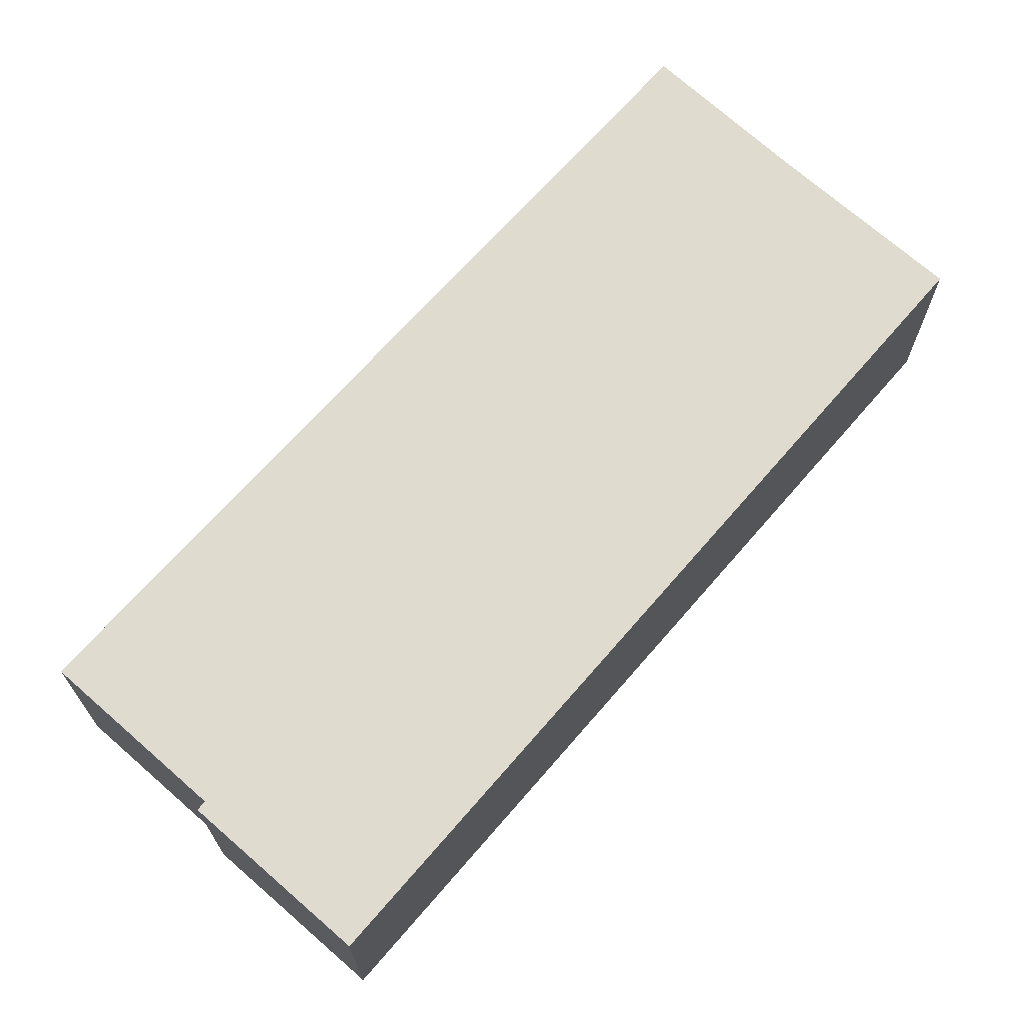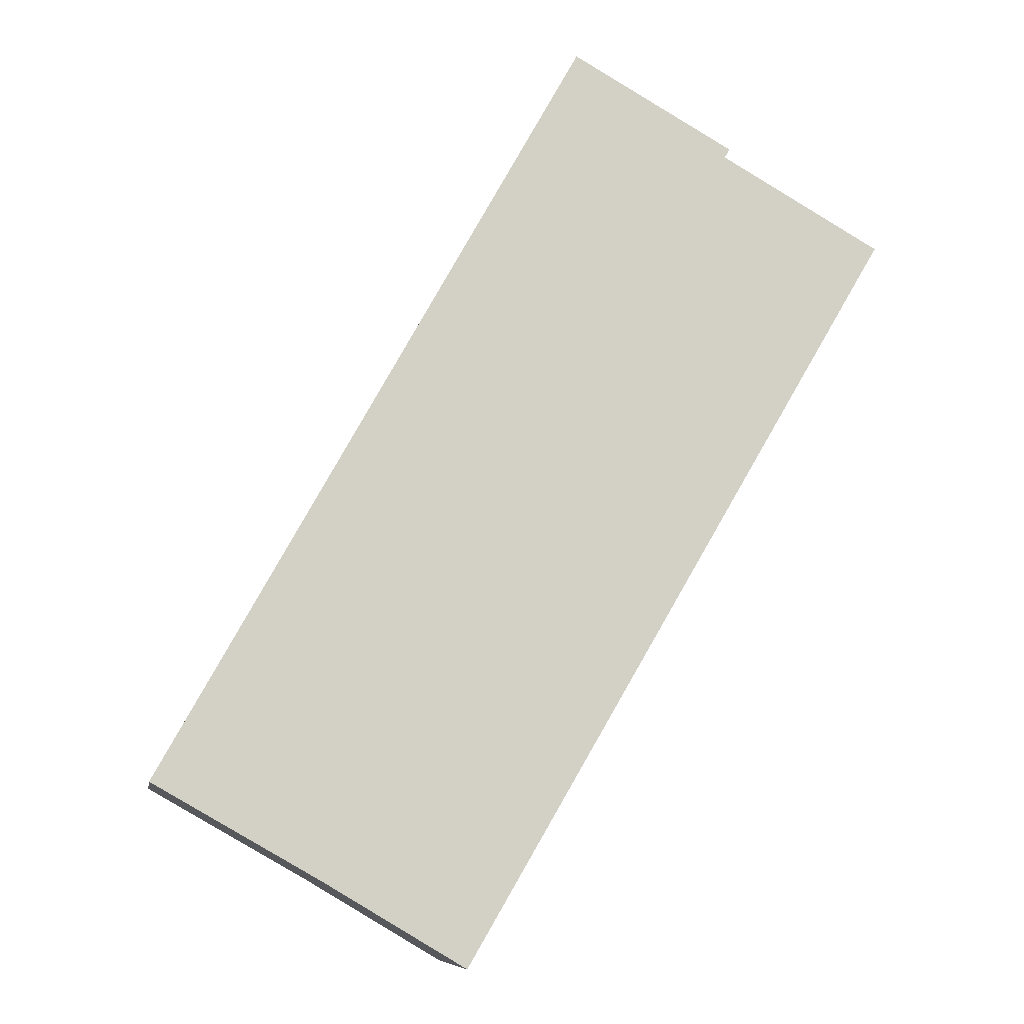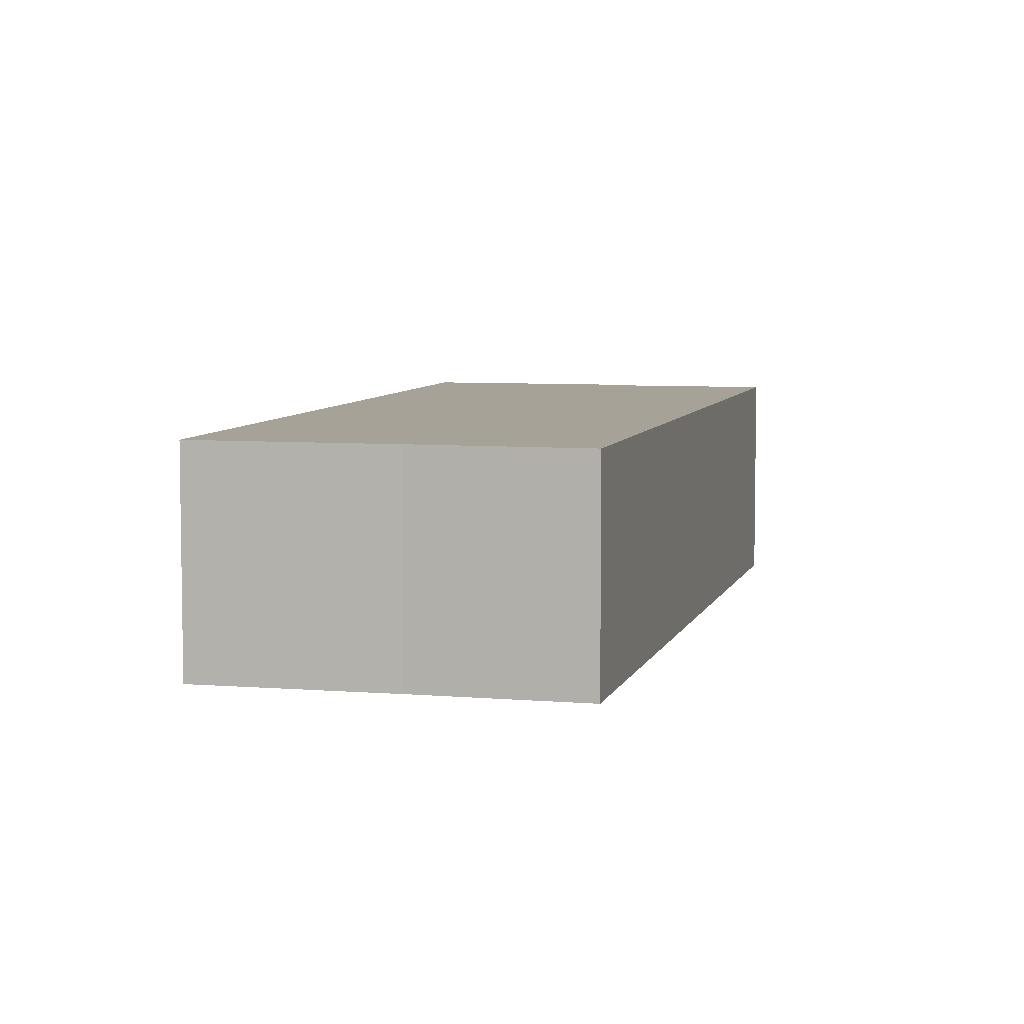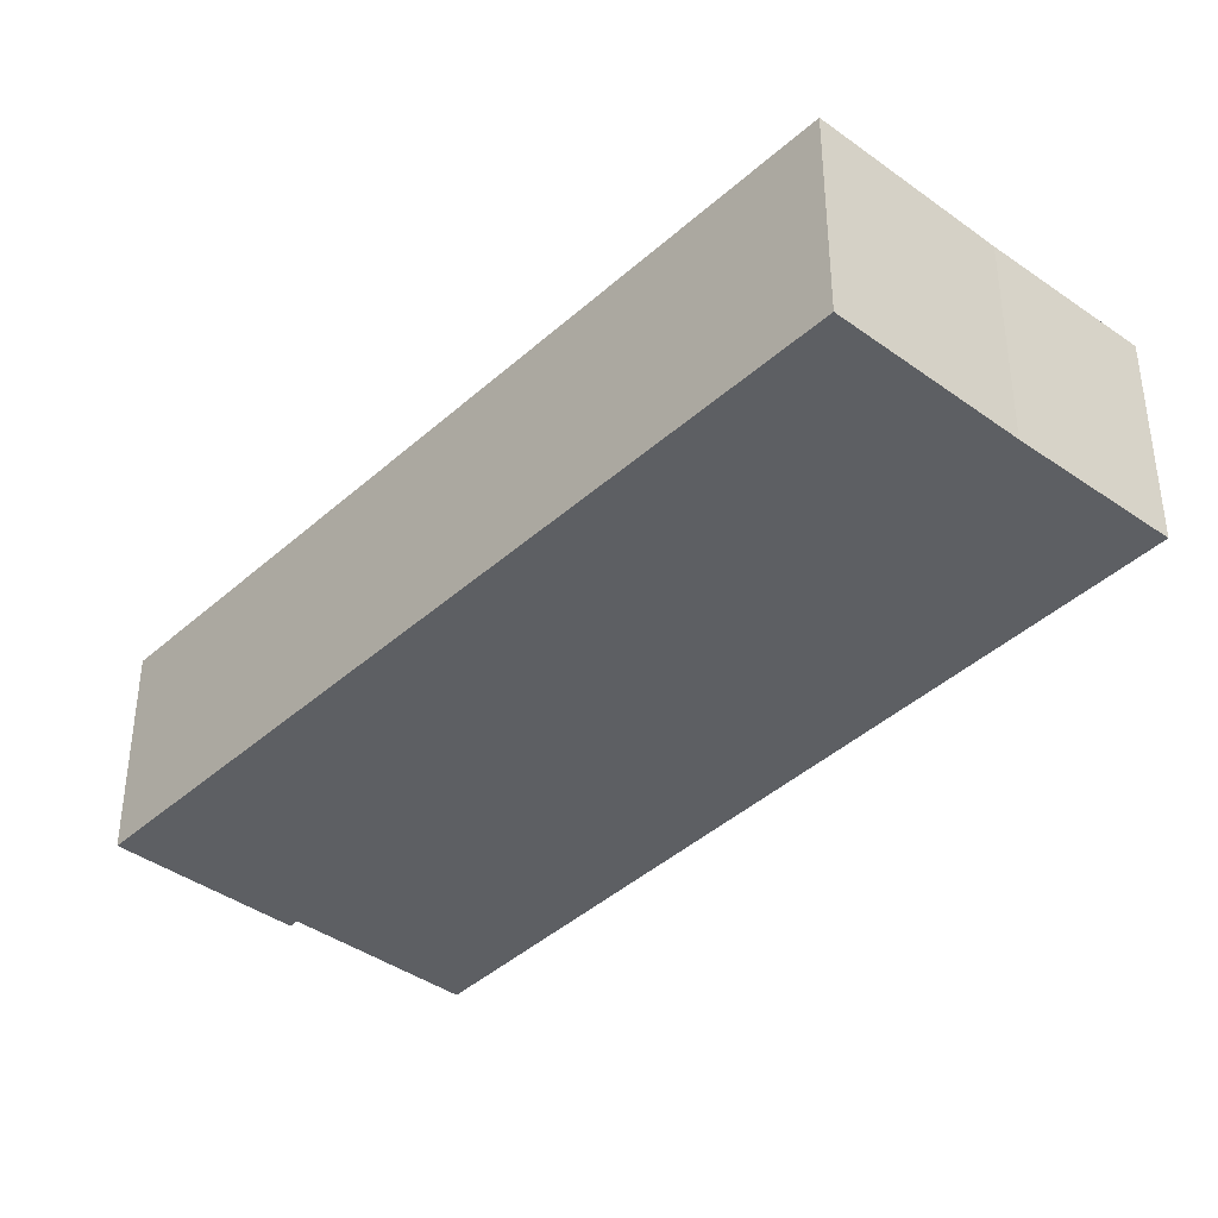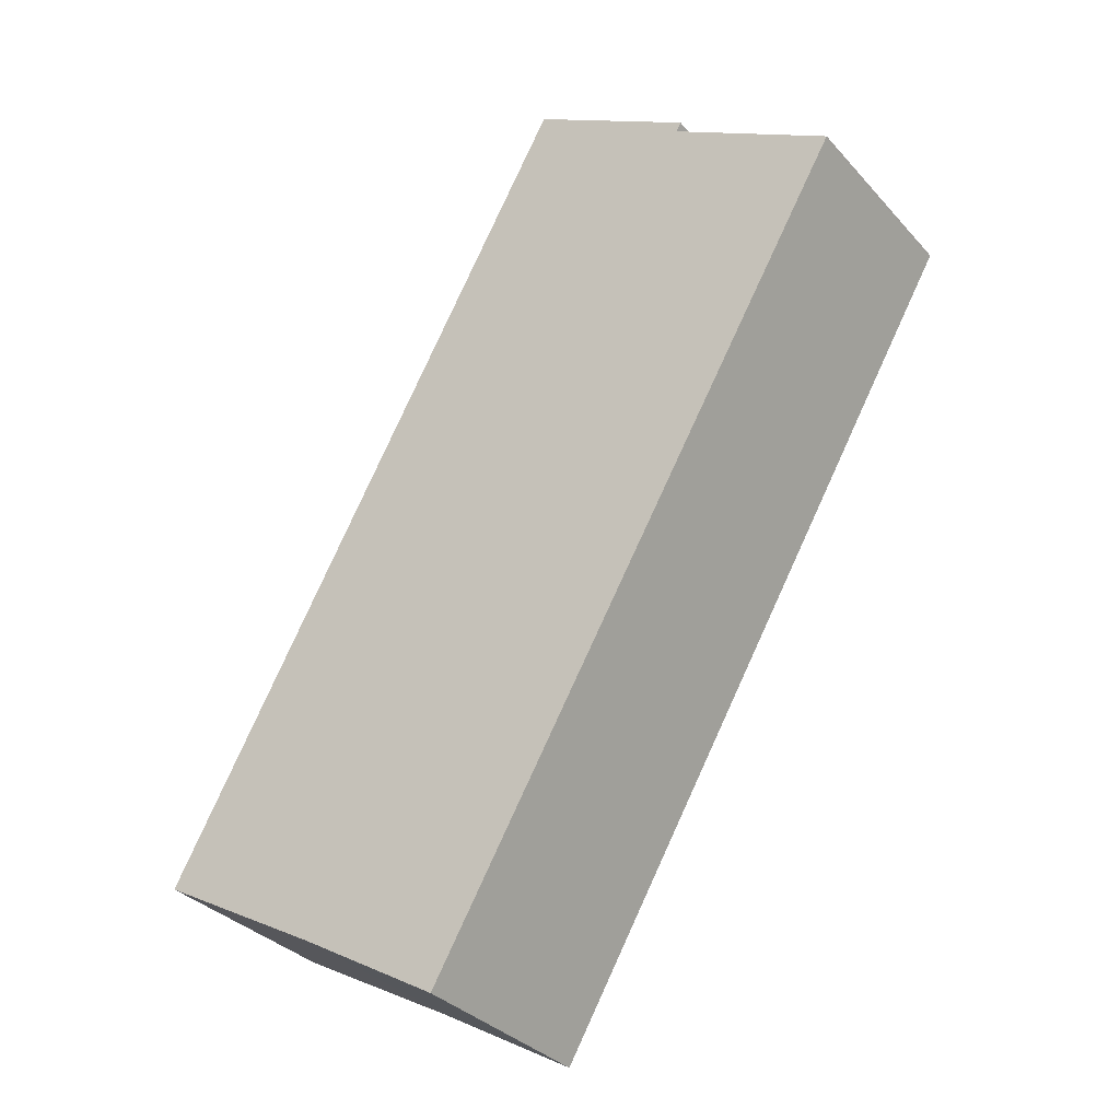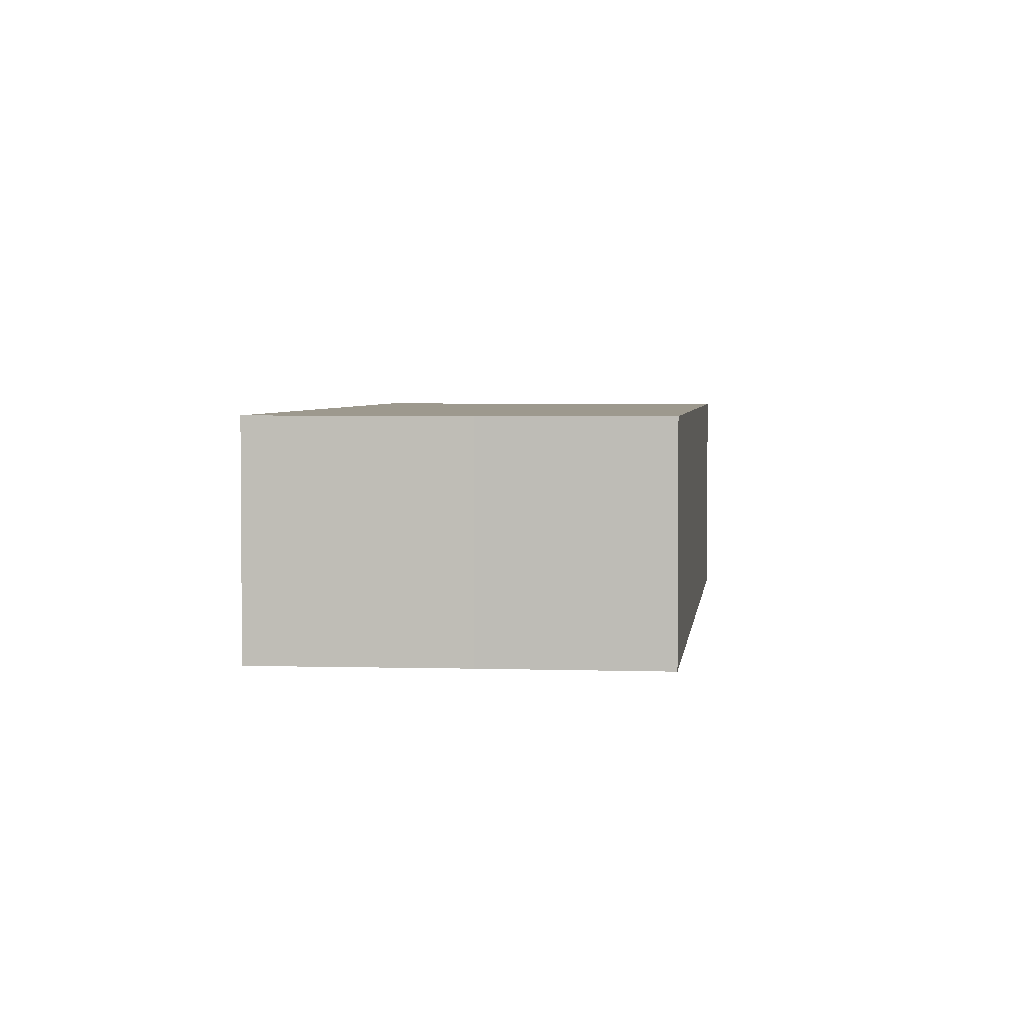
<metadata>
{"format":"obj","ext":"obj","renderer":"f3d","projection":"perspective","resolution":1024,"background":"white","views":[{"elev":70.5,"azim":11.7,"up":"+Y"},{"elev":-9.0,"azim":170.6,"up":"+Z"},{"elev":6.4,"azim":163.9,"up":"+Y"},{"elev":-40.0,"azim":108.5,"up":"+Y"},{"elev":-33.1,"azim":-145.3,"up":"+Z"},{"elev":3.3,"azim":156.1,"up":"+Y"}]}
</metadata>
<code>
v  2.704 3.456 1.738
v  2.707 3.456 1.544
v  2.622 3.456 1.691
v  5.36 3.456 3.243
v  0.019 3.456 -0.031
v  0 3.456 2.116e-16
v  7.247 3.456 -12.45
v  9.637 3.456 -11.03
v  12.44 3.456 -9.437
v  9.83 3.456 -10.92
v  7.247 7.62e-16 -12.45
v  0.019 1.898e-18 -0.031
v  0 0 0
v  2.707 -9.454e-17 1.544
v  2.622 -1.035e-16 1.691
v  5.36 -1.986e-16 3.243
v  2.704 -1.064e-16 1.738
v  12.44 5.779e-16 -9.437
v  9.637 6.752e-16 -11.03
v  9.83 6.685e-16 -10.92
g defaultobject
f 1 2 3
f 2 1 4
f 2 5 6
f 5 2 7
f 7 2 4
f 7 4 8
f 8 4 9
f 8 9 10
f 11 5 7
f 5 11 12
f 12 6 5
f 6 12 13
f 14 3 2
f 3 14 15
f 13 2 6
f 2 13 14
f 15 1 3
f 1 15 4
f 4 15 16
f 16 15 17
f 16 9 4
f 9 16 18
f 19 7 8
f 7 19 11
f 18 10 9
f 10 18 8
f 8 18 19
f 19 18 20
f 17 18 16
f 18 17 15
f 18 15 14
f 18 14 13
f 18 13 12
f 18 12 19
f 19 12 11
f 18 19 20

</code>
